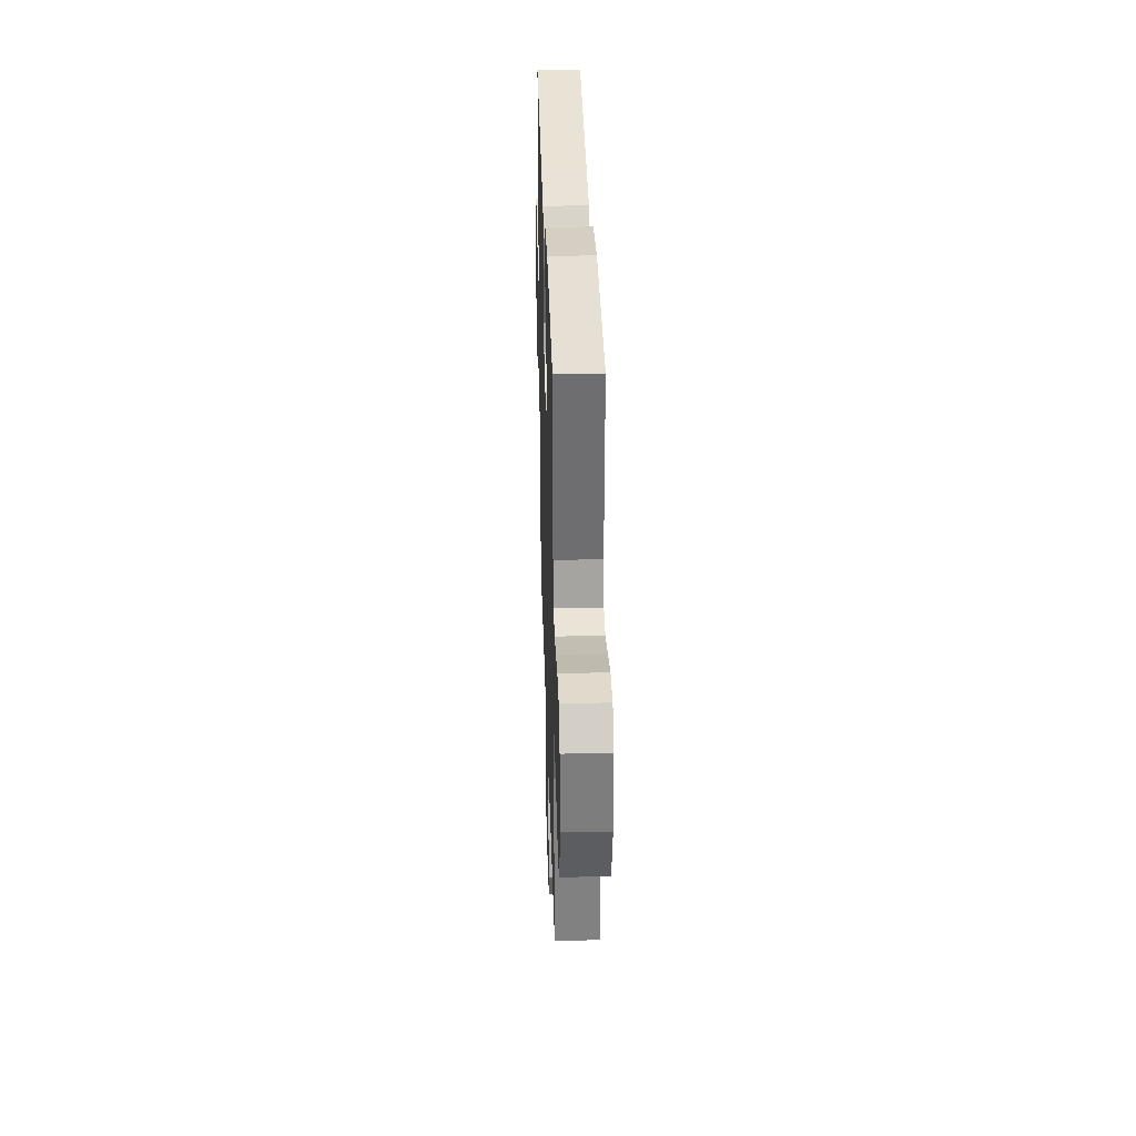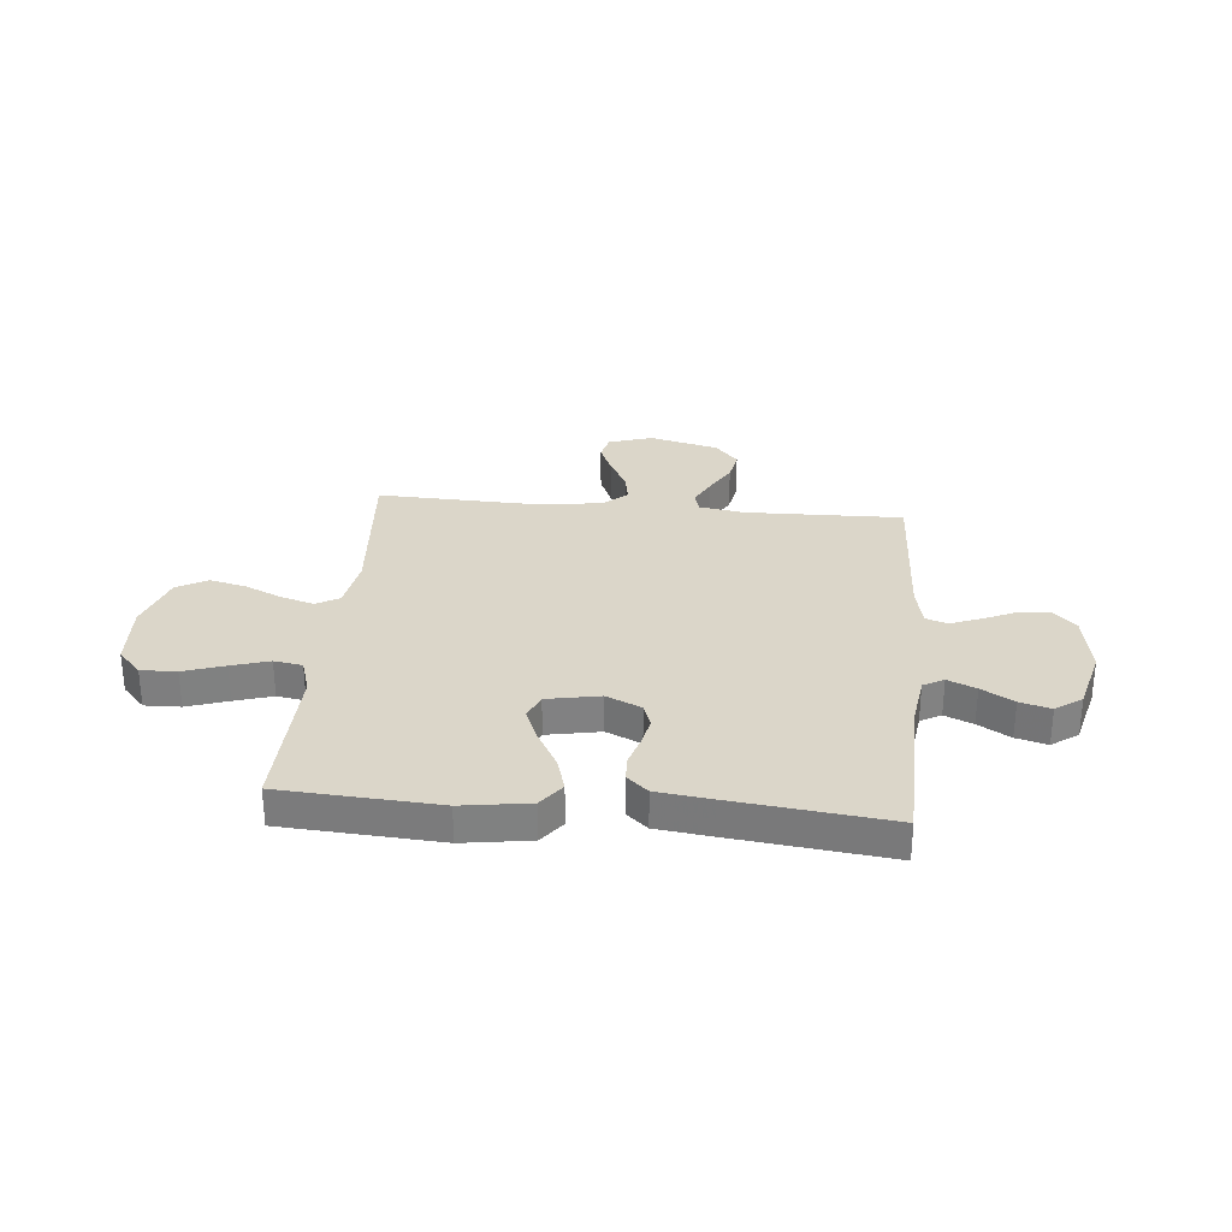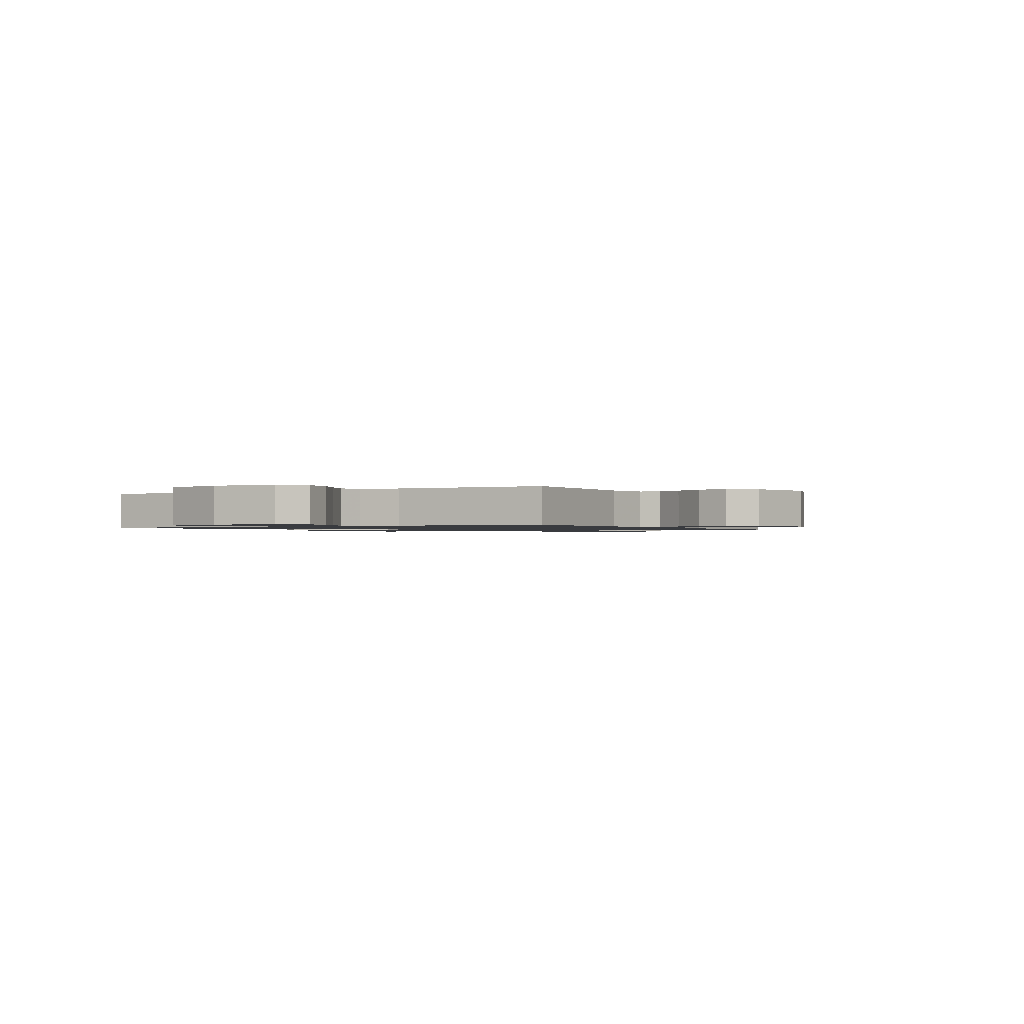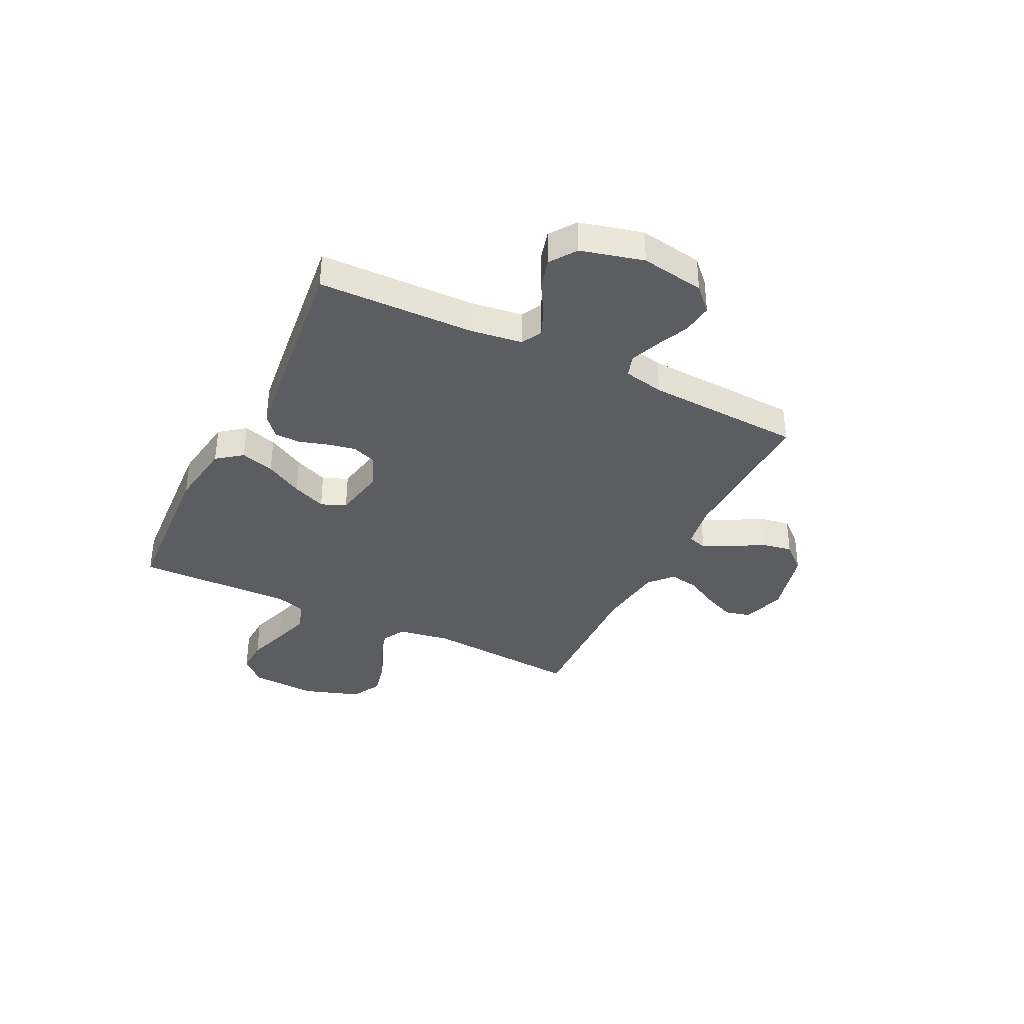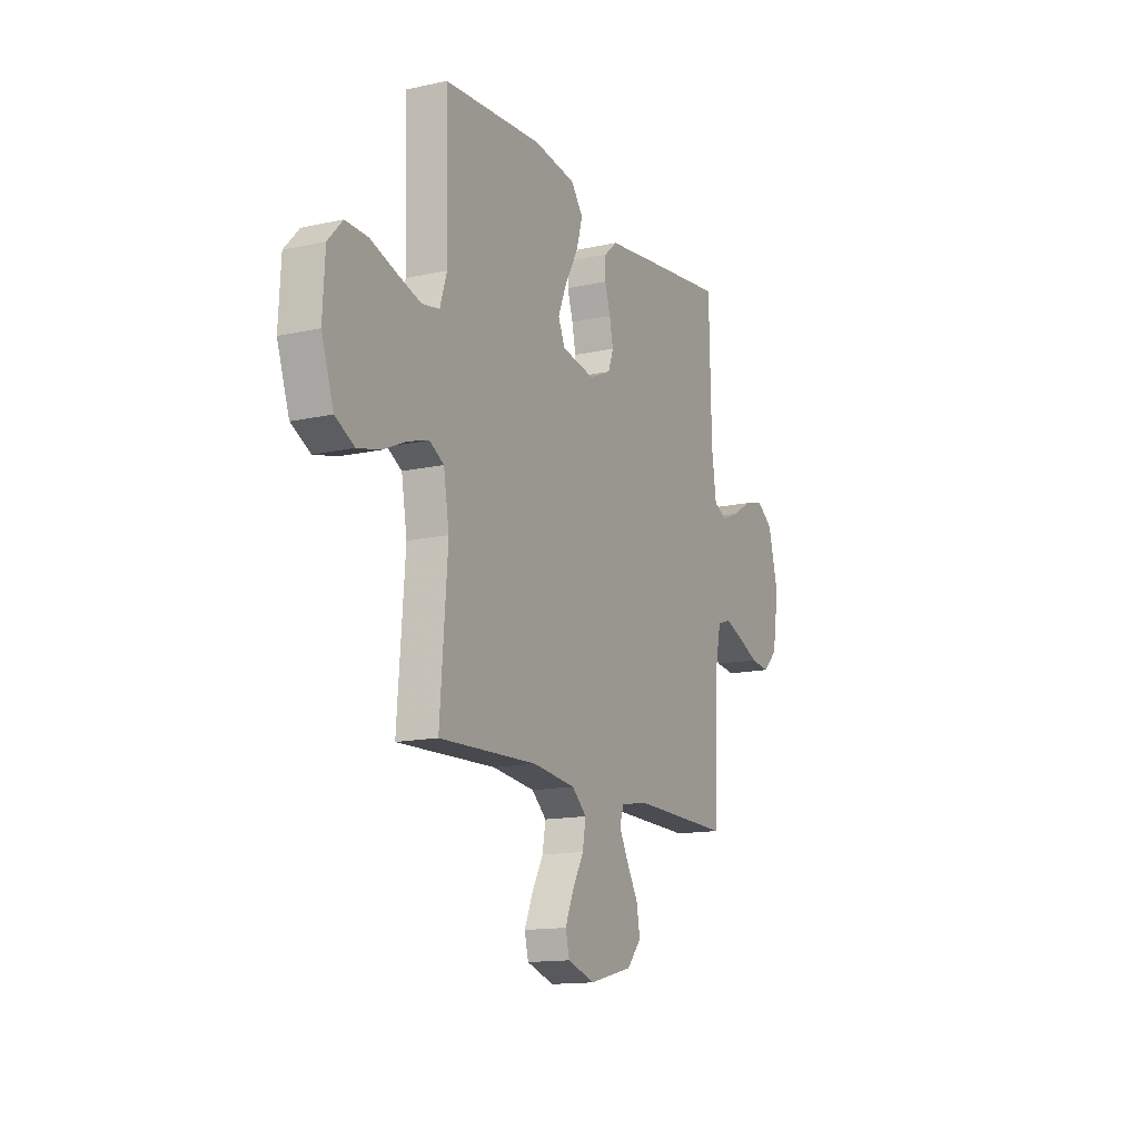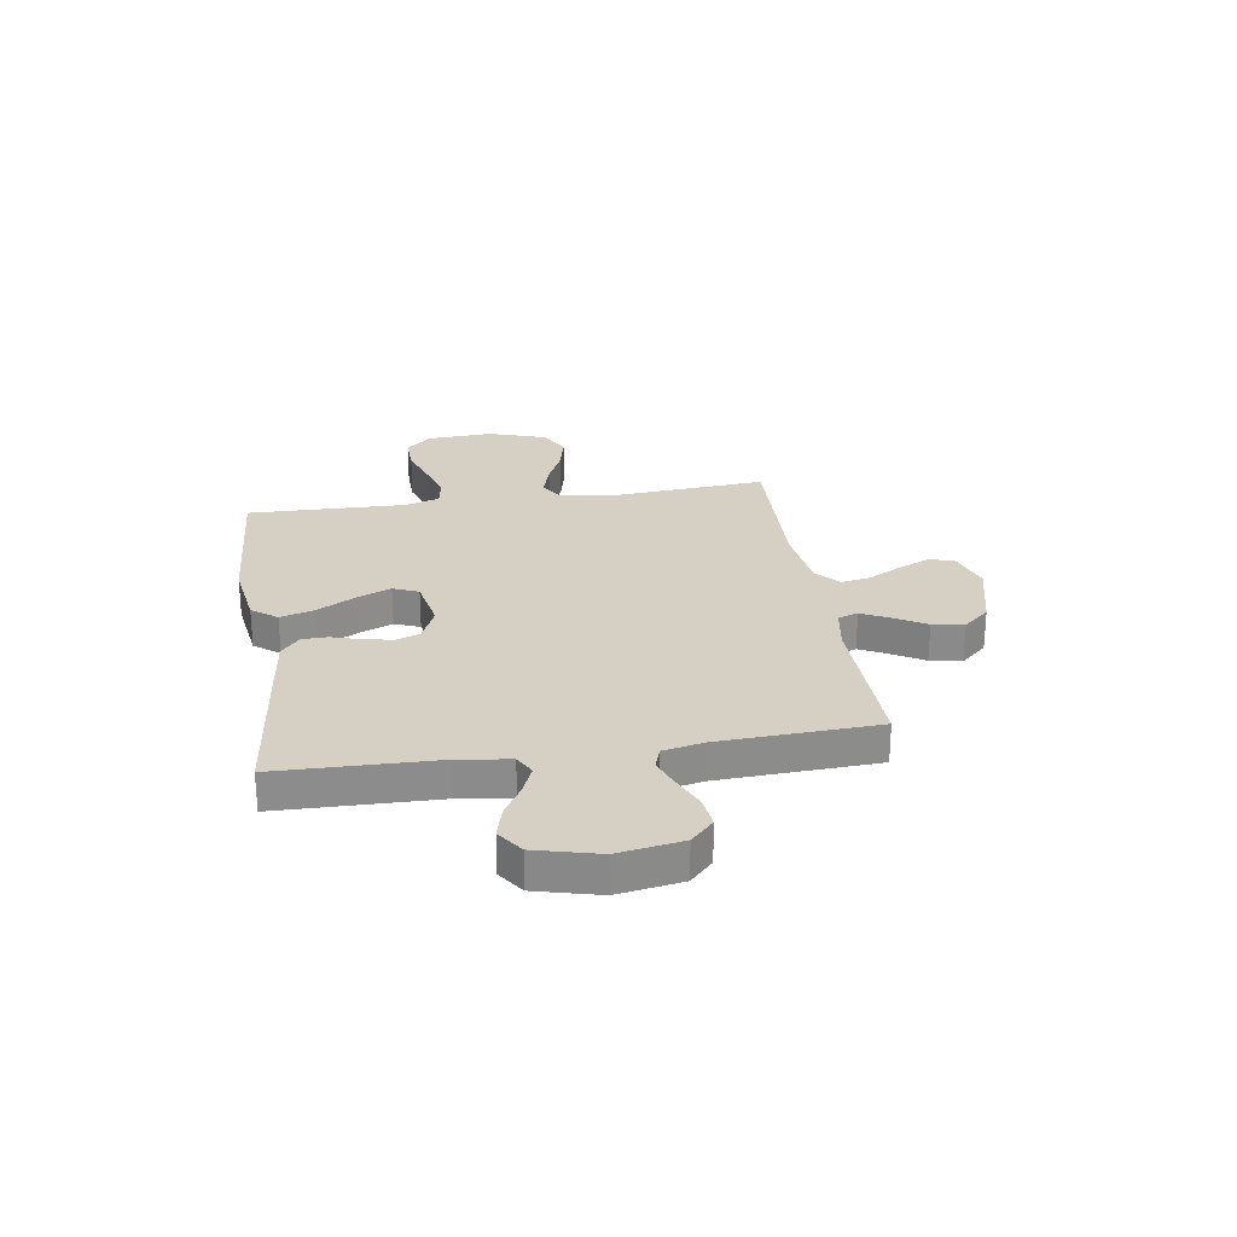
<metadata>
{"format":"obj","ext":"obj","renderer":"f3d","projection":"perspective","resolution":1024,"background":"white","views":[{"elev":34.2,"azim":-91.7,"up":"+Z"},{"elev":30.0,"azim":5.3,"up":"+Y"},{"elev":-1.1,"azim":120.1,"up":"+Y"},{"elev":-36.5,"azim":63.7,"up":"+Y"},{"elev":-14.2,"azim":-63.9,"up":"+Z"},{"elev":26.2,"azim":81.2,"up":"+Y"}]}
</metadata>
<code>
v -0.5 0.07 -0.5
v -0.477 0.07 -0.2
v -0.494 0.07 -0.099
v -0.538 0.07 -0.074
v -0.601 0.07 -0.093
v -0.672 0.07 -0.125
v -0.741 0.07 -0.141
v -0.799 0.07 -0.11
v -0.836 0.07 0
v -0.829 0.07 0.126
v -0.785 0.07 0.174
v -0.717 0.07 0.172
v -0.639 0.07 0.146
v -0.567 0.07 0.124
v -0.513 0.07 0.133
v -0.492 0.07 0.2
v -0.5 0.07 0.5
v -0.2 0.07 0.519
v -0.072 0.07 0.5
v -0.035 0.07 0.452
v -0.054 0.07 0.387
v -0.094 0.07 0.315
v -0.121 0.07 0.25
v -0.101 0.07 0.202
v 0 0.07 0.183
v 0.067 0.07 0.213
v 0.083 0.07 0.258
v 0.072 0.07 0.313
v 0.055 0.07 0.368
v 0.056 0.07 0.417
v 0.096 0.07 0.452
v 0.2 0.07 0.465
v 0.5 0.07 0.5
v 0.507 0.07 0.2
v 0.521 0.07 0.101
v 0.56 0.07 0.08
v 0.614 0.07 0.103
v 0.675 0.07 0.139
v 0.734 0.07 0.155
v 0.784 0.07 0.12
v 0.815 0.07 0
v 0.795 0.07 -0.122
v 0.751 0.07 -0.165
v 0.692 0.07 -0.158
v 0.629 0.07 -0.13
v 0.572 0.07 -0.108
v 0.53 0.07 -0.122
v 0.514 0.07 -0.2
v 0.5 0.07 -0.5
v 0.2 0.07 -0.493
v 0.115 0.07 -0.507
v 0.103 0.07 -0.545
v 0.13 0.07 -0.598
v 0.165 0.07 -0.658
v 0.176 0.07 -0.718
v 0.132 0.07 -0.768
v 0 0.07 -0.801
v -0.083 0.07 -0.774
v -0.095 0.07 -0.726
v -0.069 0.07 -0.665
v -0.035 0.07 -0.603
v -0.025 0.07 -0.546
v -0.07 0.07 -0.506
v -0.2 0.07 -0.49
v -0.5 0 -0.5
v -0.477 0 -0.2
v -0.494 0 -0.099
v -0.538 0 -0.074
v -0.601 0 -0.093
v -0.672 0 -0.125
v -0.741 0 -0.141
v -0.799 0 -0.11
v -0.836 0 0
v -0.829 0 0.126
v -0.785 0 0.174
v -0.717 0 0.172
v -0.639 0 0.146
v -0.567 0 0.124
v -0.513 0 0.133
v -0.492 0 0.2
v -0.5 0 0.5
v -0.2 0 0.519
v -0.072 0 0.5
v -0.035 0 0.452
v -0.054 0 0.387
v -0.094 0 0.315
v -0.121 0 0.25
v -0.101 0 0.202
v 0 0 0.183
v 0.067 0 0.213
v 0.083 0 0.258
v 0.072 0 0.313
v 0.055 0 0.368
v 0.056 0 0.417
v 0.096 0 0.452
v 0.2 0 0.465
v 0.5 0 0.5
v 0.507 0 0.2
v 0.521 0 0.101
v 0.56 0 0.08
v 0.614 0 0.103
v 0.675 0 0.139
v 0.734 0 0.155
v 0.784 0 0.12
v 0.815 0 0
v 0.795 0 -0.122
v 0.751 0 -0.165
v 0.692 0 -0.158
v 0.629 0 -0.13
v 0.572 0 -0.108
v 0.53 0 -0.122
v 0.514 0 -0.2
v 0.5 0 -0.5
v 0.2 0 -0.493
v 0.115 0 -0.507
v 0.103 0 -0.545
v 0.13 0 -0.598
v 0.165 0 -0.658
v 0.176 0 -0.718
v 0.132 0 -0.768
v 0 0 -0.801
v -0.083 0 -0.774
v -0.095 0 -0.726
v -0.069 0 -0.665
v -0.035 0 -0.603
v -0.025 0 -0.546
v -0.07 0 -0.506
v -0.2 0 -0.49
f 59 60 61
f 58 59 61
f 57 58 61
f 56 57 61
f 55 56 61
f 54 55 61
f 53 54 61
f 52 53 61 62
f 51 52 62 63
f 48 49 50
f 51 63 64
f 50 51 64
f 48 50 64
f 47 48 64
f 43 44 45
f 42 43 45
f 41 42 45
f 40 41 45
f 39 40 45
f 38 39 45
f 37 38 45
f 36 37 45 46
f 35 36 46 47
f 32 33 34
f 31 32 34
f 30 31 34
f 29 30 34
f 28 29 34
f 34 35 47
f 28 34 47
f 27 28 47
f 20 21 22
f 19 20 22
f 18 19 22
f 17 18 22
f 16 17 22
f 15 16 22 23
f 11 12 13
f 10 11 13
f 9 10 13
f 8 9 13
f 7 8 13
f 6 7 13
f 5 6 13
f 4 5 13 14
f 3 4 14 15
f 47 64 1 2
f 26 27 47
f 47 2 3
f 26 47 3
f 25 26 3
f 24 25 3 15
f 15 23 24
f 125 124 123
f 125 123 122
f 125 122 121
f 125 121 120
f 125 120 119
f 125 119 118
f 125 118 117
f 126 125 117 116
f 127 126 116 115
f 114 113 112
f 128 127 115
f 128 115 114
f 128 114 112
f 128 112 111
f 109 108 107
f 109 107 106
f 109 106 105
f 109 105 104
f 109 104 103
f 109 103 102
f 109 102 101
f 110 109 101 100
f 111 110 100 99
f 98 97 96
f 98 96 95
f 98 95 94
f 98 94 93
f 98 93 92
f 111 99 98
f 111 98 92
f 111 92 91
f 86 85 84
f 86 84 83
f 86 83 82
f 86 82 81
f 86 81 80
f 87 86 80 79
f 77 76 75
f 77 75 74
f 77 74 73
f 77 73 72
f 77 72 71
f 77 71 70
f 77 70 69
f 78 77 69 68
f 79 78 68 67
f 66 65 128 111
f 111 91 90
f 67 66 111
f 67 111 90
f 67 90 89
f 79 67 89 88
f 88 87 79
f 1 65 66 2
f 2 66 67 3
f 3 67 68 4
f 4 68 69 5
f 5 69 70 6
f 6 70 71 7
f 7 71 72 8
f 8 72 73 9
f 9 73 74 10
f 10 74 75 11
f 11 75 76 12
f 12 76 77 13
f 13 77 78 14
f 14 78 79 15
f 15 79 80 16
f 16 80 81 17
f 17 81 82 18
f 18 82 83 19
f 19 83 84 20
f 20 84 85 21
f 21 85 86 22
f 22 86 87 23
f 23 87 88 24
f 24 88 89 25
f 25 89 90 26
f 26 90 91 27
f 27 91 92 28
f 28 92 93 29
f 29 93 94 30
f 30 94 95 31
f 31 95 96 32
f 32 96 97 33
f 33 97 98 34
f 34 98 99 35
f 35 99 100 36
f 36 100 101 37
f 37 101 102 38
f 38 102 103 39
f 39 103 104 40
f 40 104 105 41
f 41 105 106 42
f 42 106 107 43
f 43 107 108 44
f 44 108 109 45
f 45 109 110 46
f 46 110 111 47
f 47 111 112 48
f 48 112 113 49
f 49 113 114 50
f 50 114 115 51
f 51 115 116 52
f 52 116 117 53
f 53 117 118 54
f 54 118 119 55
f 55 119 120 56
f 56 120 121 57
f 57 121 122 58
f 58 122 123 59
f 59 123 124 60
f 60 124 125 61
f 61 125 126 62
f 62 126 127 63
f 63 127 128 64
f 64 128 65 1

</code>
